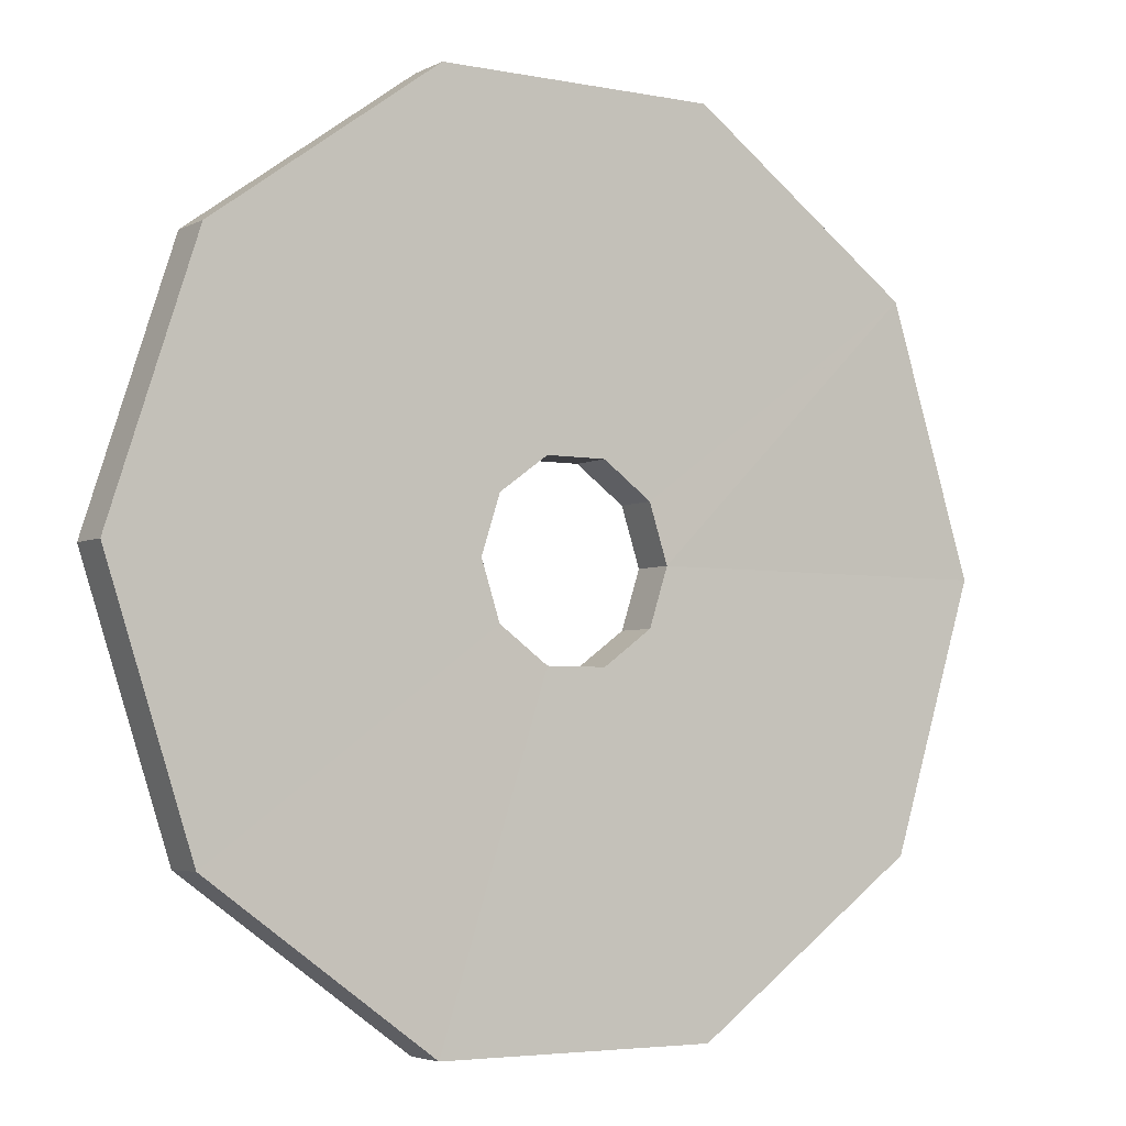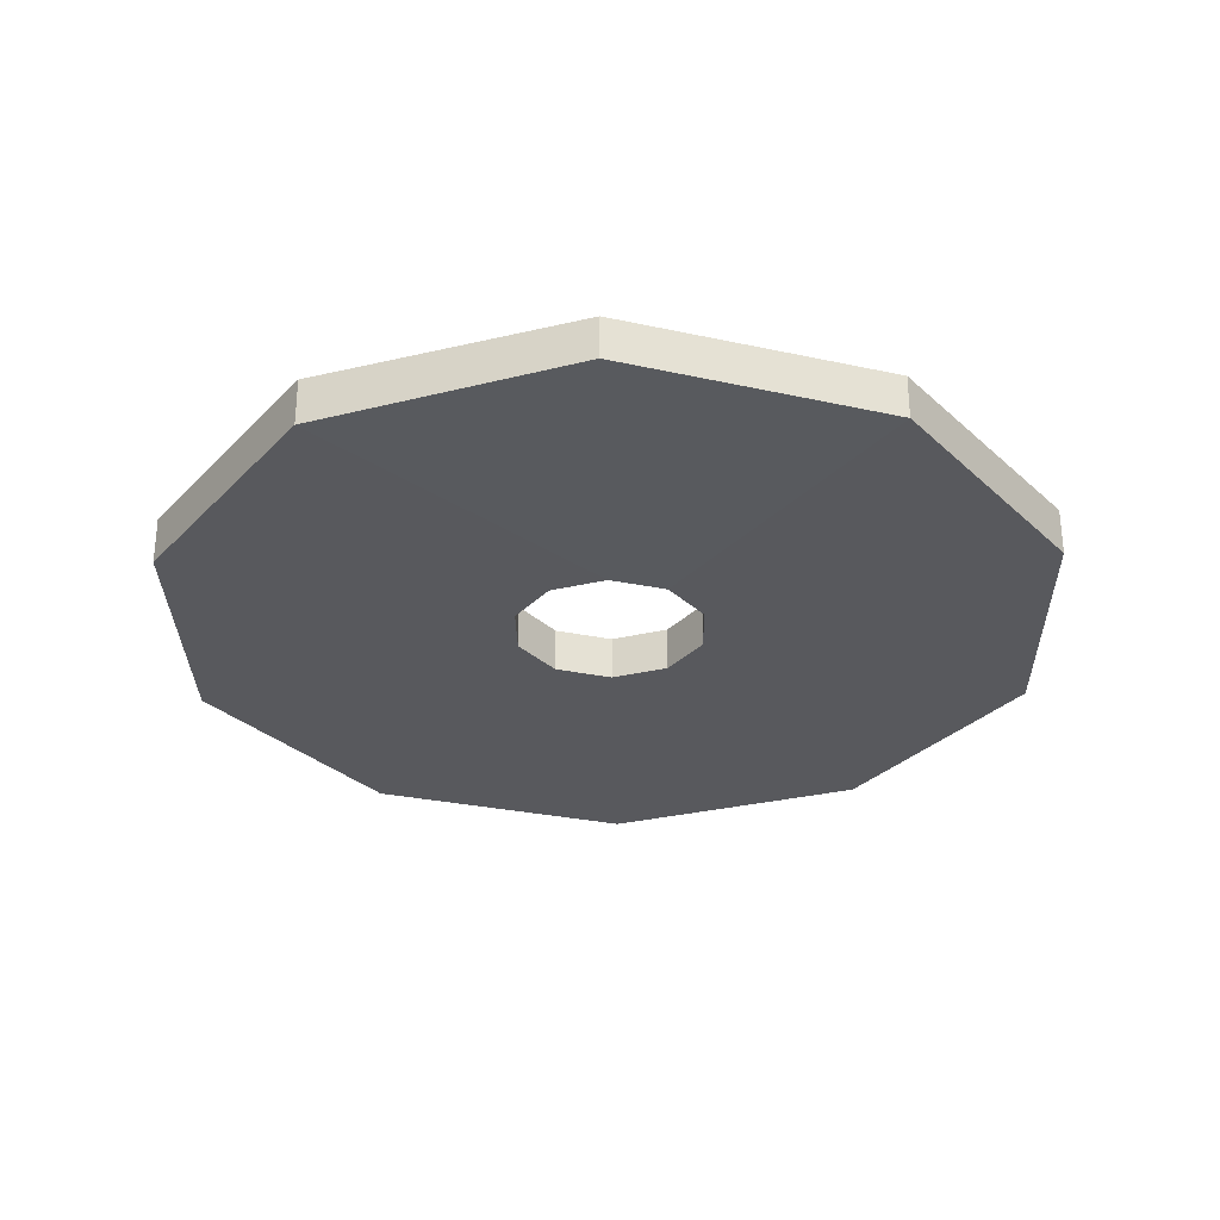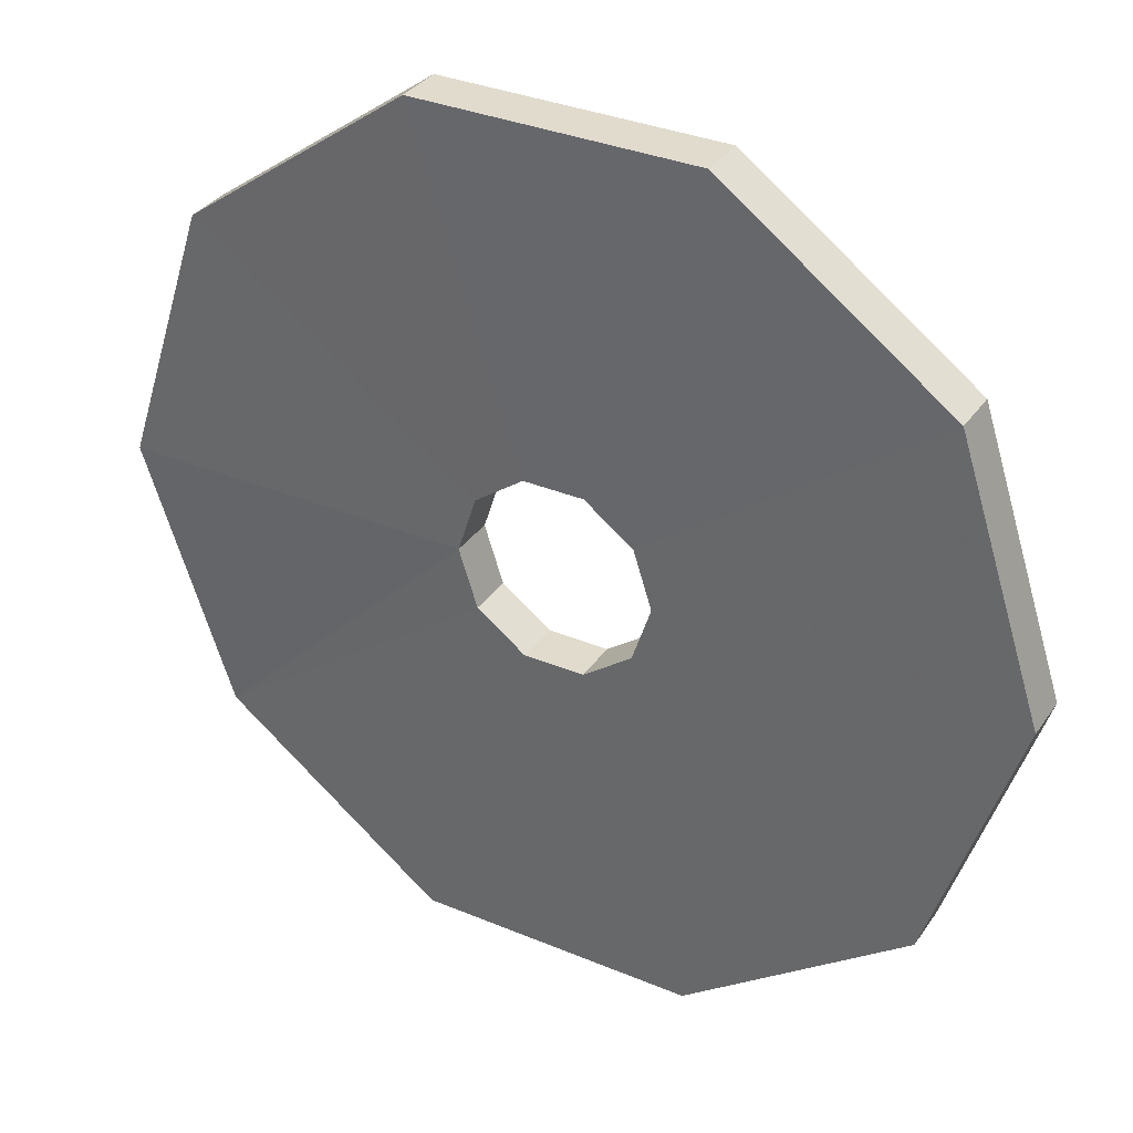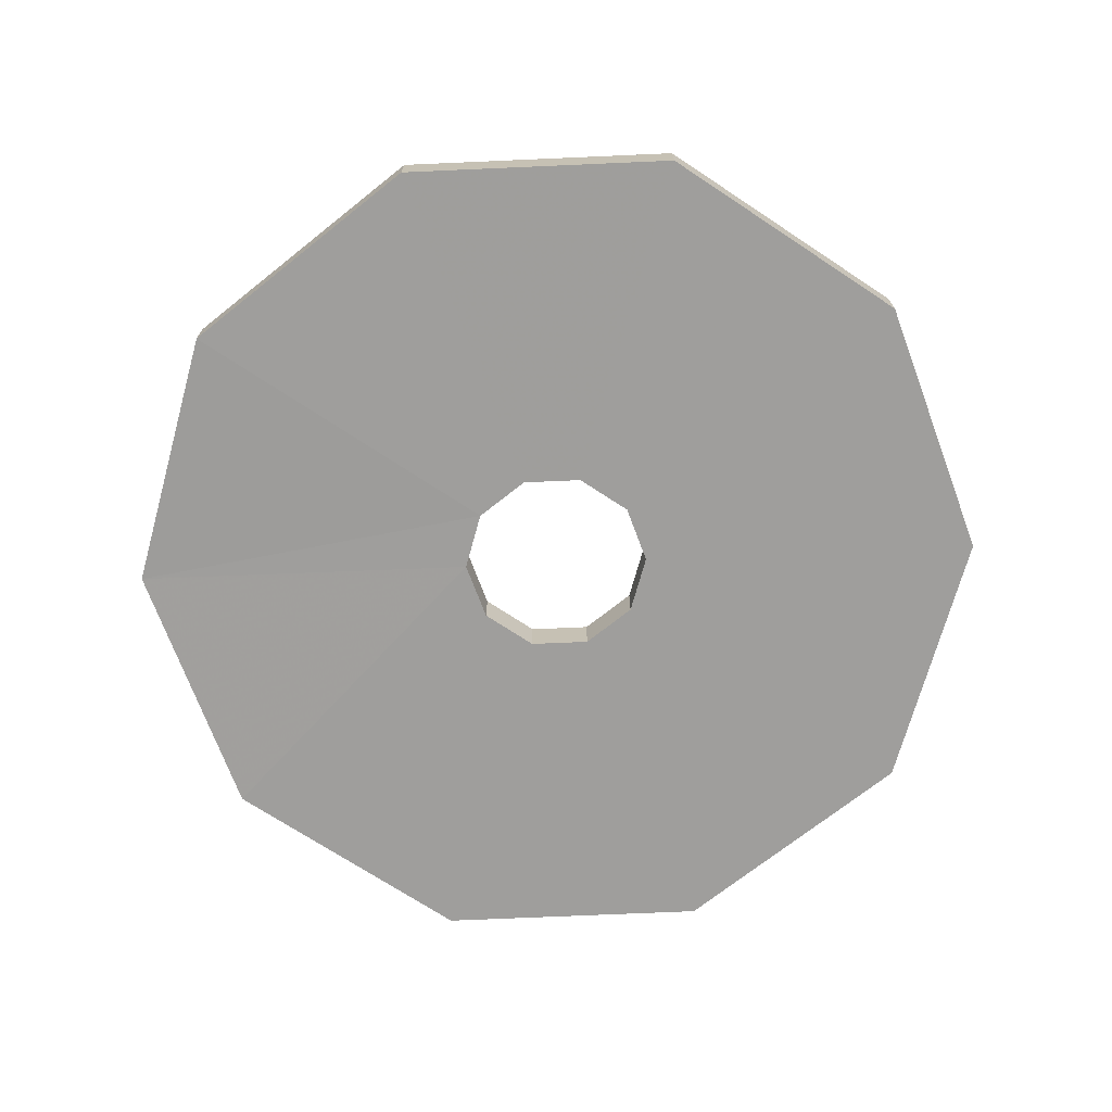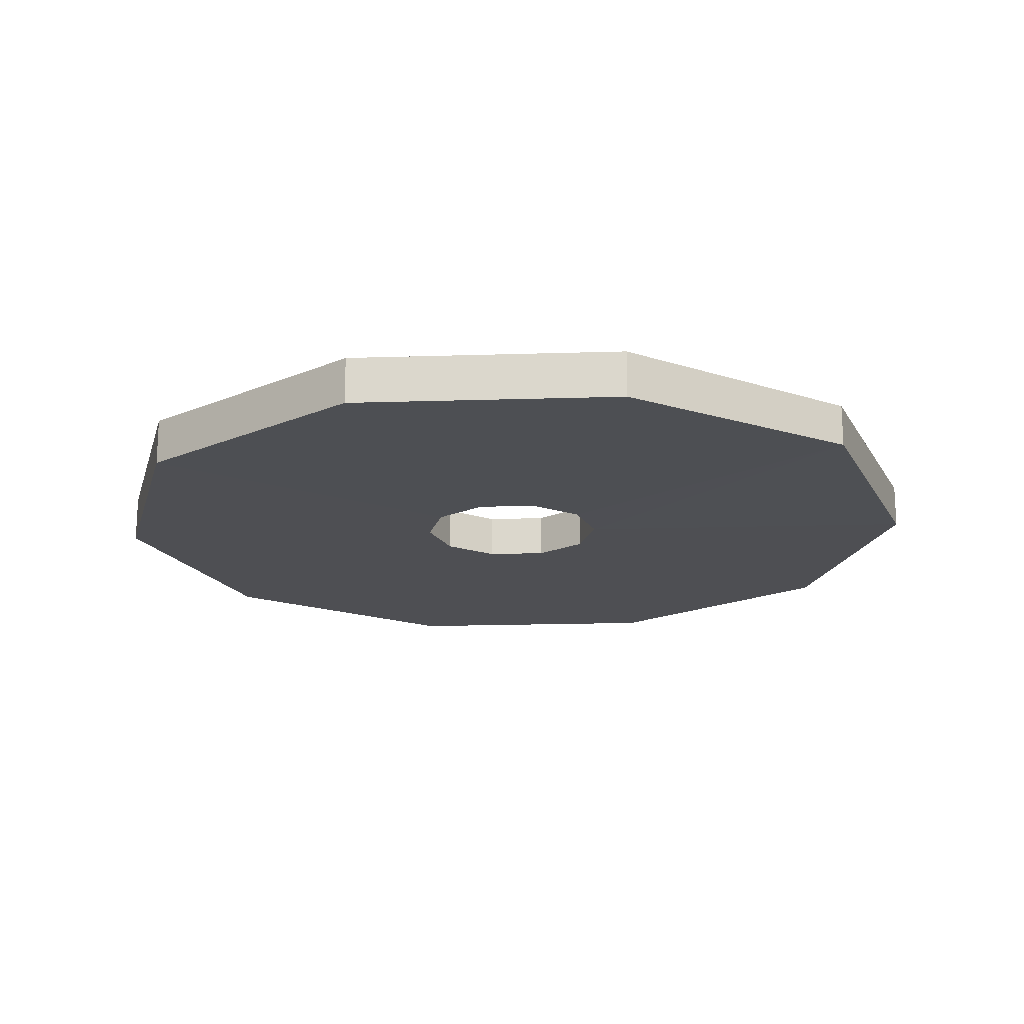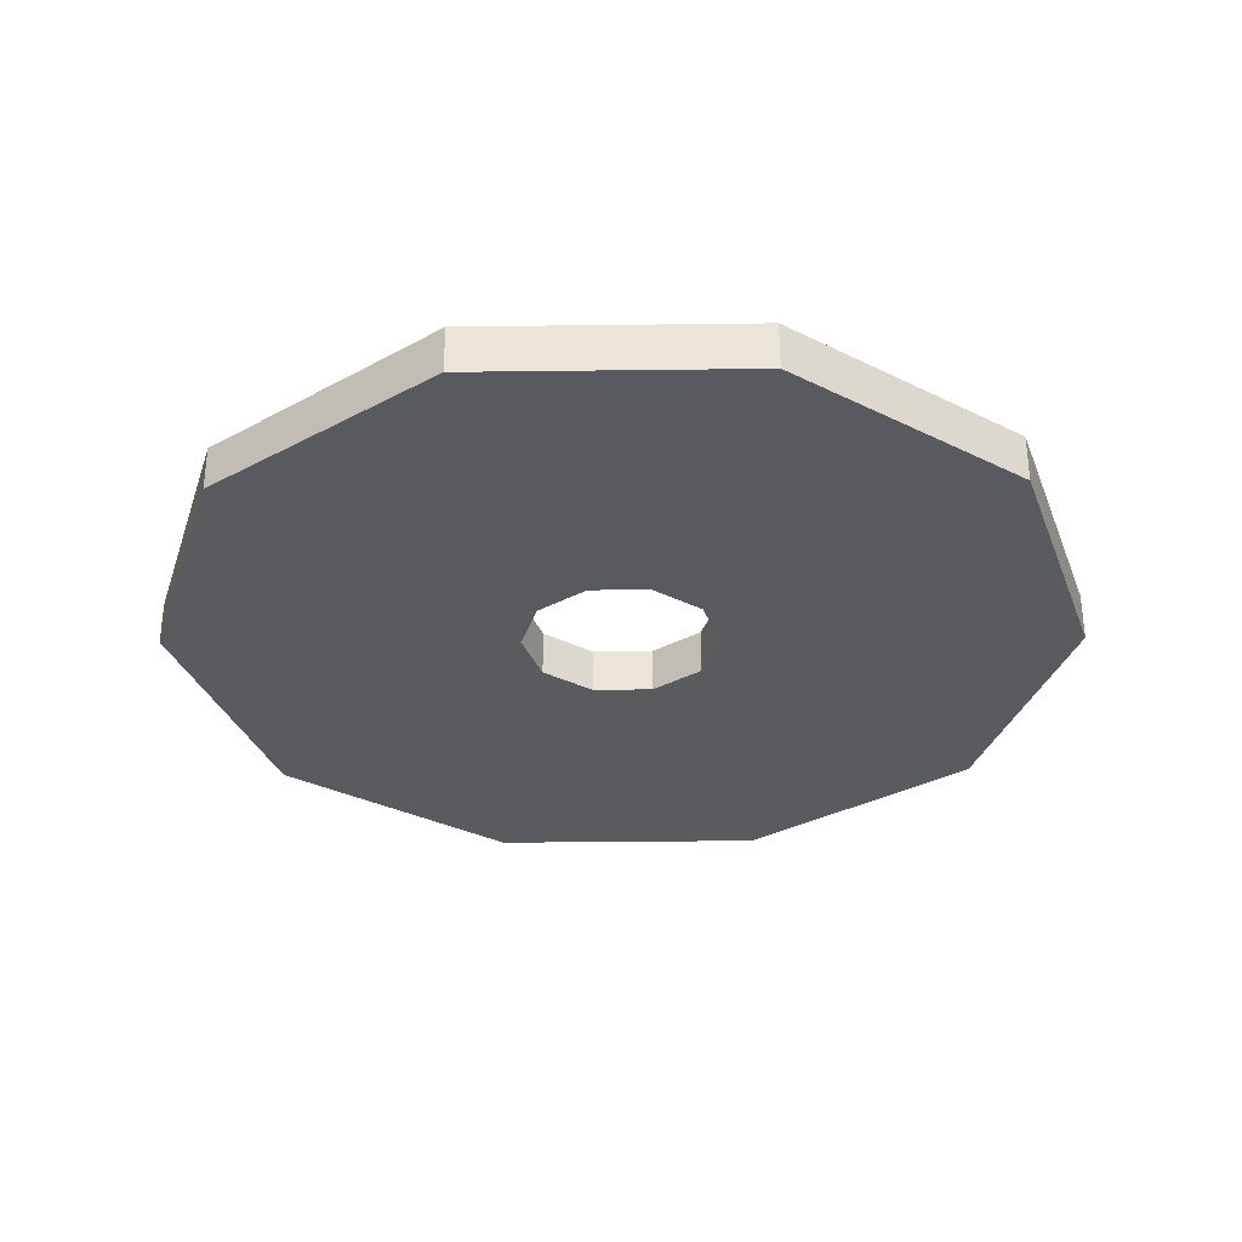
<metadata>
{"format":"obj","ext":"obj","renderer":"f3d","projection":"perspective","resolution":1024,"background":"white","views":[{"elev":-4.3,"azim":147.4,"up":"+Z"},{"elev":-30.1,"azim":-124.9,"up":"+Y"},{"elev":33.9,"azim":29.6,"up":"+Z"},{"elev":-70.9,"azim":-33.5,"up":"+Y"},{"elev":-18.1,"azim":-176.5,"up":"+Y"},{"elev":-32.0,"azim":-35.0,"up":"+Y"}]}
</metadata>
<code>
g COL_centralFloorDisc_MO
v -9.173 -0.532 -6.665
v -11.34 0.4785 -6.759e-07
v -11.34 -0.6383 -6.759e-07
v -2.453 -0.626 -7.474e-08
v -9.173 -0.6383 6.665
v -9.173 0.5645 -6.665
v -3.504 0.5645 -10.78
v -2.453 0.5096 -7.474e-08
v -9.173 0.5645 6.665
v -1.985 0.5096 -1.442
v -1.985 0.5096 1.442
v -3.504 0.5645 10.78
v -1.985 -0.626 1.442
v -1.985 -0.626 -1.442
v -3.504 -0.6383 10.78
v -0.7581 -0.626 2.333
v -0.7581 0.5096 2.333
v 0.7581 -0.626 2.333
v 0.7581 0.5096 2.333
v 3.504 0.5645 10.78
v 3.504 -0.6383 10.78
v 1.985 -0.626 1.442
v 1.985 0.5096 1.442
v 9.173 0.5645 6.665
v 9.173 -0.6383 6.665
v 2.453 -0.626 4.711e-08
v 2.453 0.5096 4.711e-08
v 11.34 0.5645 0
v 11.34 -0.6383 0
v 9.173 0.5645 -6.665
v 9.173 -0.6383 -6.665
v 1.985 -0.626 -1.442
v 1.985 0.5096 -1.442
v 3.504 0.5645 -10.78
v 3.504 -0.6383 -10.78
v 0.7581 -0.626 -2.333
v 0.7581 0.5096 -2.333
v -3.504 -0.6383 -10.78
v -0.7581 -0.626 -2.333
v -0.7581 0.5096 -2.333
g COL_centralFloorDisc_MO_0
f 3 2 1
f 4 3 1
f 2 3 5
f 3 4 5
f 6 1 2
f 1 6 7
f 8 6 2
f 5 9 2
f 8 2 9
f 7 6 10
f 8 10 6
f 4 10 8
f 9 11 8
f 9 5 12
f 11 9 12
f 4 8 13
f 13 8 11
f 5 4 13
f 1 14 4
f 14 10 4
f 15 5 13
f 5 15 12
f 11 16 13
f 13 16 15
f 11 17 16
f 12 17 11
f 17 18 16
f 15 16 18
f 19 17 12
f 17 19 18
f 12 15 20
f 19 12 20
f 18 21 15
f 15 21 20
f 19 22 18
f 21 18 22
f 20 23 19
f 19 23 22
f 24 20 21
f 23 20 24
f 22 25 21
f 21 25 24
f 26 22 23
f 25 22 26
f 27 23 24
f 23 27 26
f 28 24 25
f 24 28 27
f 25 29 28
f 26 29 25
f 30 28 29
f 27 28 30
f 31 29 26
f 29 31 30
f 32 26 27
f 26 32 31
f 30 33 27
f 27 33 32
f 34 30 31
f 33 30 34
f 32 35 31
f 35 34 31
f 36 32 33
f 35 32 36
f 34 37 33
f 37 36 33
f 7 34 35
f 37 34 7
f 35 36 38
f 38 7 35
f 39 36 37
f 38 36 39
f 7 38 1
f 14 1 38
f 38 39 14
f 40 39 37
f 7 40 37
f 14 39 40
f 10 40 7
f 10 14 40

</code>
